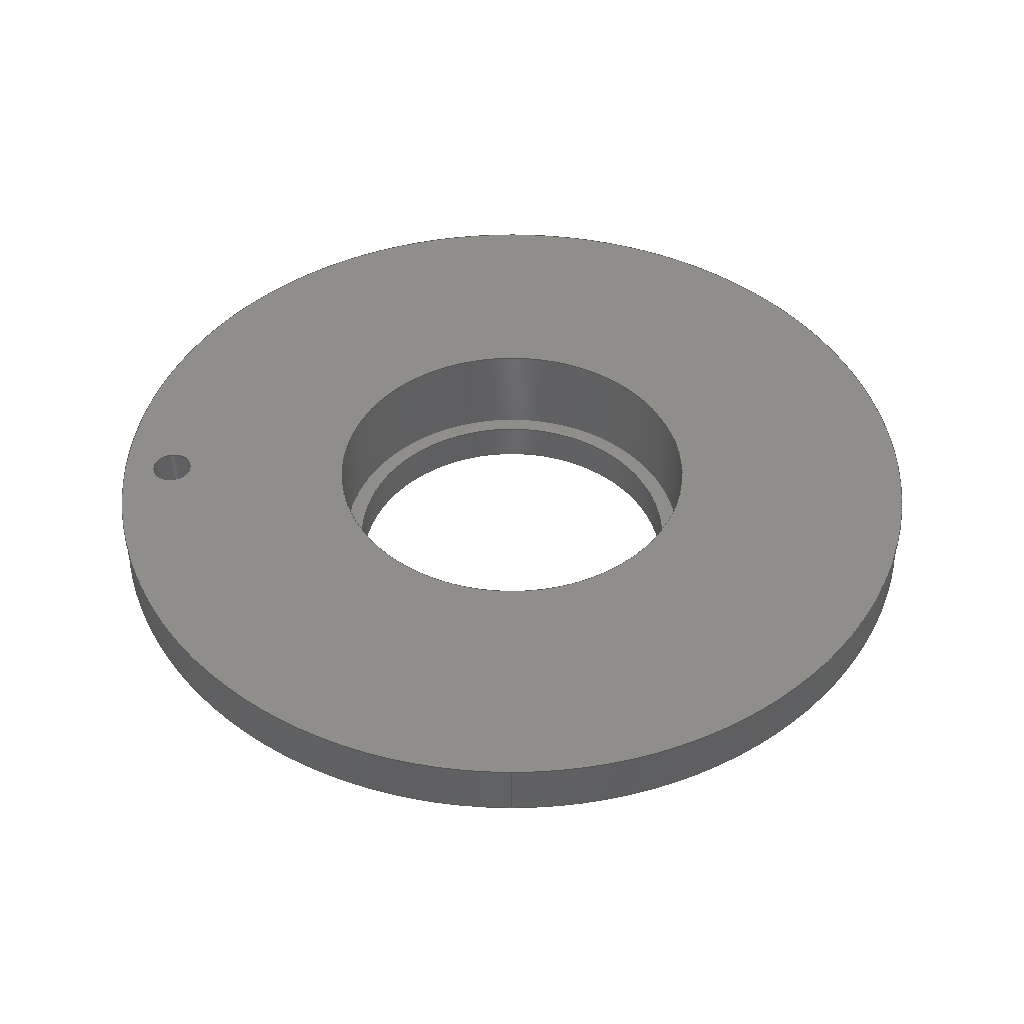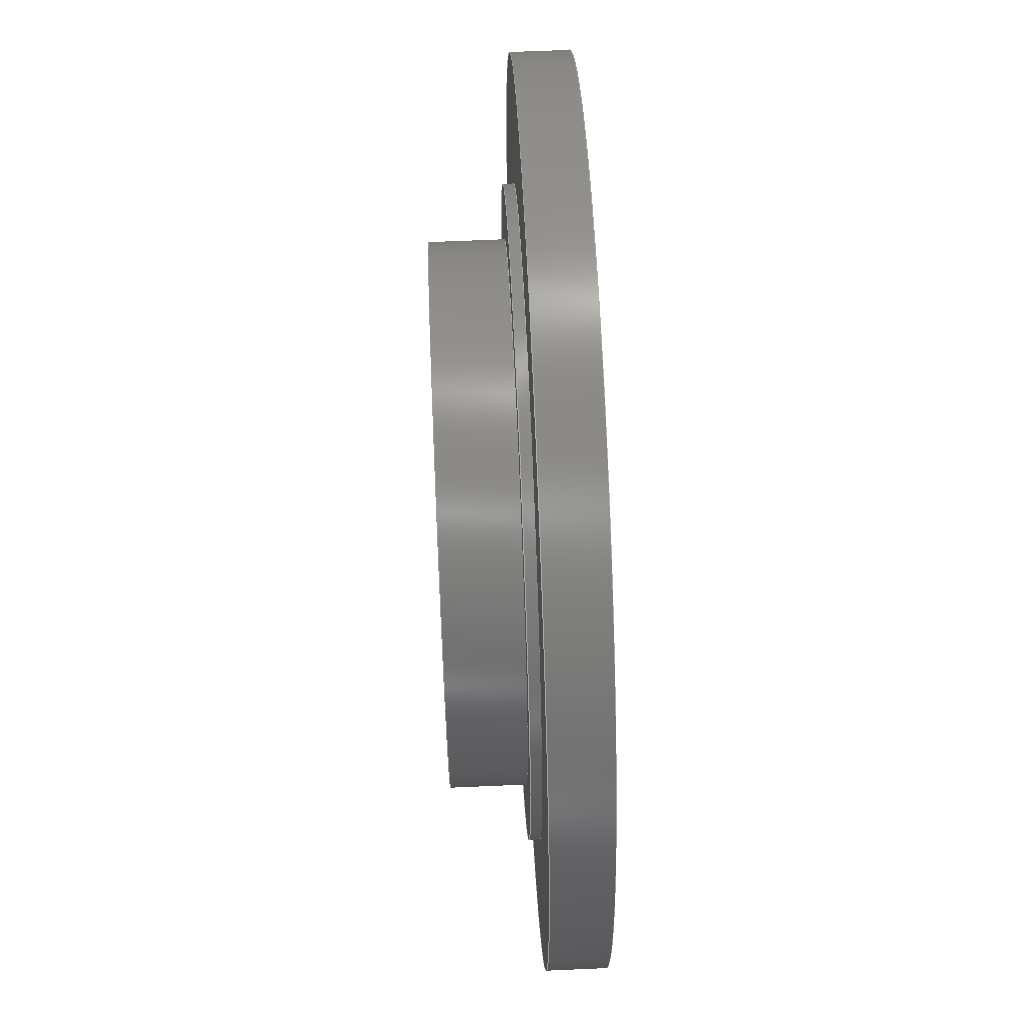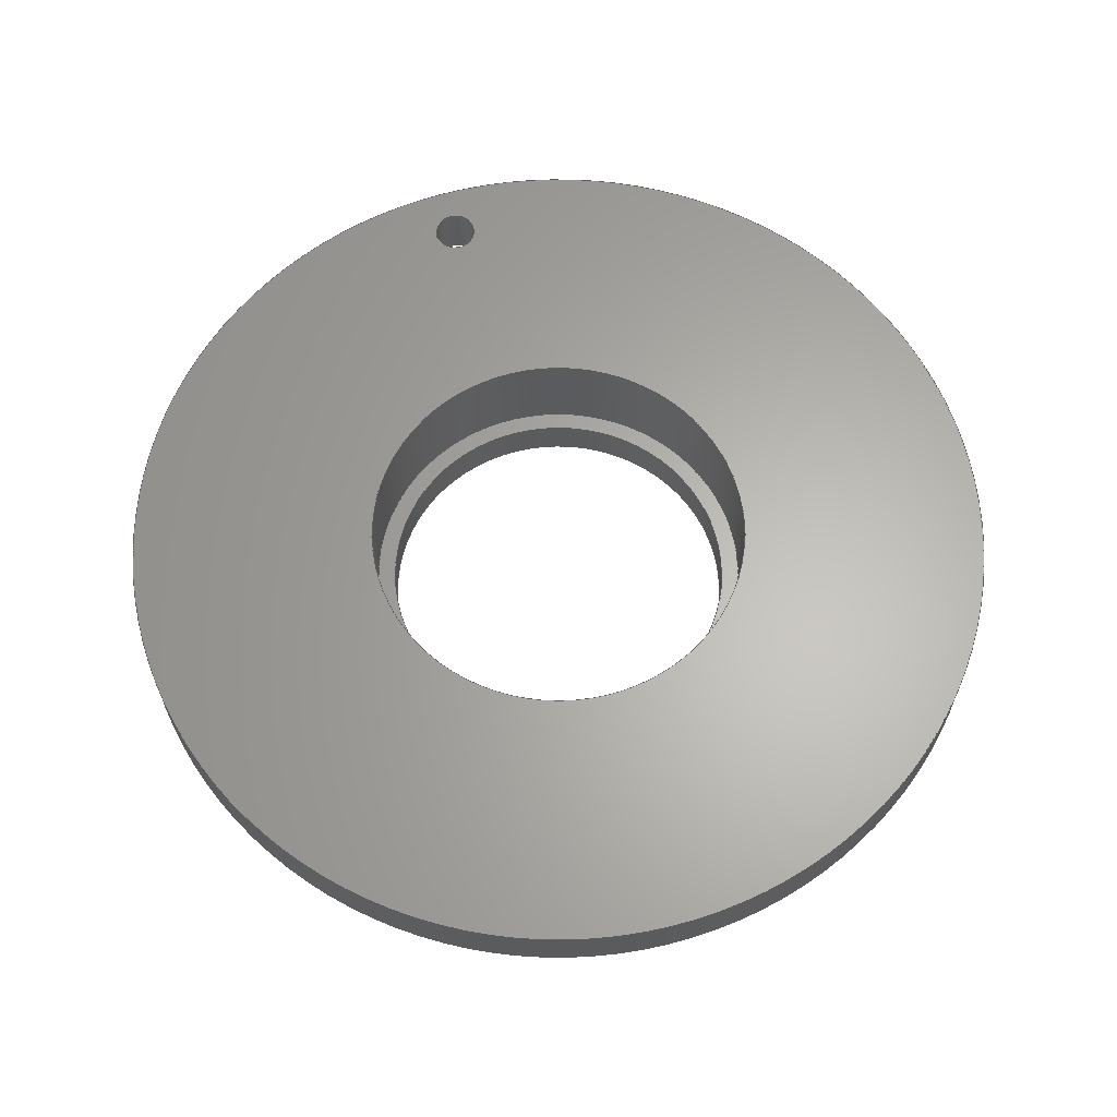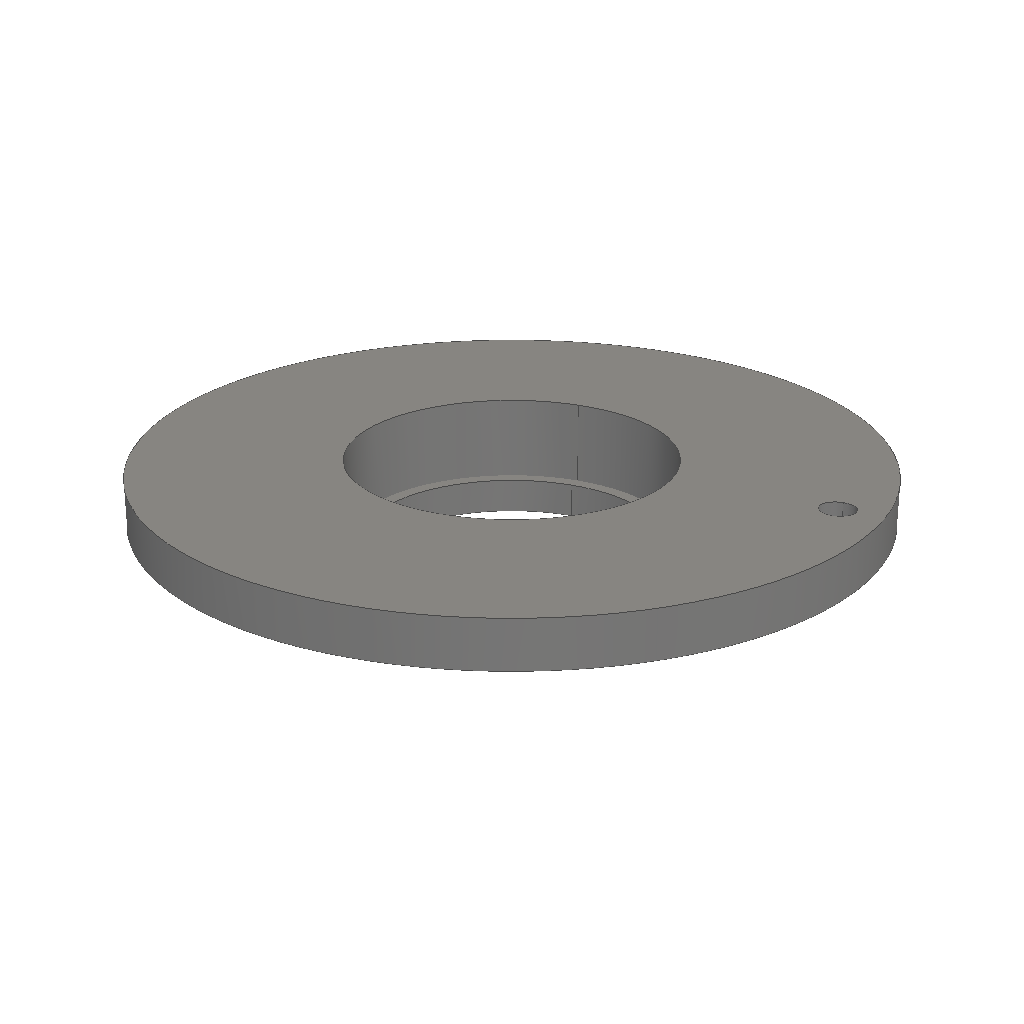
<metadata>
{"format":"step","ext":"step","renderer":"f3d","projection":"perspective","resolution":1024,"background":"white","views":[{"elev":44.3,"azim":-89.9,"up":"+Y"},{"elev":65.9,"azim":87.5,"up":"+Z"},{"elev":63.7,"azim":-17.2,"up":"+Y"},{"elev":22.2,"azim":115.0,"up":"+Y"}]}
</metadata>
<code>
ISO-10303-21;
DATA;
#1=MECHANICAL_DESIGN_GEOMETRIC_PRESENTATION_REPRESENTATION('',(#4),#290);
#2=SHAPE_REPRESENTATION_RELATIONSHIP('SRR','None',#297,#3);
#3=ADVANCED_BREP_SHAPE_REPRESENTATION('',(#5),#289);
#4=STYLED_ITEM('',(#307),#5);
#5=MANIFOLD_SOLID_BREP('Body1',#154);
#6=FACE_BOUND('',#31,.T.);
#7=FACE_BOUND('',#34,.T.);
#8=FACE_BOUND('',#37,.T.);
#9=FACE_BOUND('',#42,.T.);
#10=FACE_BOUND('',#43,.T.);
#11=FACE_BOUND('',#45,.T.);
#12=FACE_BOUND('',#46,.T.);
#13=PLANE('',#171);
#14=PLANE('',#176);
#15=PLANE('',#180);
#16=PLANE('',#189);
#17=PLANE('',#190);
#18=FACE_OUTER_BOUND('',#29,.T.);
#19=FACE_OUTER_BOUND('',#30,.T.);
#20=FACE_OUTER_BOUND('',#32,.T.);
#21=FACE_OUTER_BOUND('',#33,.T.);
#22=FACE_OUTER_BOUND('',#35,.T.);
#23=FACE_OUTER_BOUND('',#36,.T.);
#24=FACE_OUTER_BOUND('',#38,.T.);
#25=FACE_OUTER_BOUND('',#39,.T.);
#26=FACE_OUTER_BOUND('',#40,.T.);
#27=FACE_OUTER_BOUND('',#41,.T.);
#28=FACE_OUTER_BOUND('',#44,.T.);
#29=EDGE_LOOP('',(#101,#102,#103,#104));
#30=EDGE_LOOP('',(#105));
#31=EDGE_LOOP('',(#106));
#32=EDGE_LOOP('',(#107,#108,#109,#110));
#33=EDGE_LOOP('',(#111));
#34=EDGE_LOOP('',(#112));
#35=EDGE_LOOP('',(#113,#114,#115,#116));
#36=EDGE_LOOP('',(#117));
#37=EDGE_LOOP('',(#118));
#38=EDGE_LOOP('',(#119,#120,#121,#122));
#39=EDGE_LOOP('',(#123,#124,#125,#126));
#40=EDGE_LOOP('',(#127,#128,#129,#130));
#41=EDGE_LOOP('',(#131));
#42=EDGE_LOOP('',(#132));
#43=EDGE_LOOP('',(#133));
#44=EDGE_LOOP('',(#134));
#45=EDGE_LOOP('',(#135));
#46=EDGE_LOOP('',(#136));
#47=LINE('',#250,#53);
#48=LINE('',#259,#54);
#49=LINE('',#266,#55);
#50=LINE('',#272,#56);
#51=LINE('',#277,#57);
#52=LINE('',#283,#58);
#53=VECTOR('',#197,5);
#54=VECTOR('',#208,7.5);
#55=VECTOR('',#217,9);
#56=VECTOR('',#226,5.5);
#57=VECTOR('',#231,0.6);
#58=VECTOR('',#238,12.5);
#59=CIRCLE('',#169,5);
#60=CIRCLE('',#170,5);
#61=CIRCLE('',#172,5.5);
#62=CIRCLE('',#174,7.5);
#63=CIRCLE('',#175,7.5);
#64=CIRCLE('',#178,9);
#65=CIRCLE('',#179,9);
#66=CIRCLE('',#182,5.5);
#67=CIRCLE('',#184,0.6);
#68=CIRCLE('',#185,0.6);
#69=CIRCLE('',#187,12.5);
#70=CIRCLE('',#188,12.5);
#71=VERTEX_POINT('',#247);
#72=VERTEX_POINT('',#249);
#73=VERTEX_POINT('',#253);
#74=VERTEX_POINT('',#256);
#75=VERTEX_POINT('',#258);
#76=VERTEX_POINT('',#263);
#77=VERTEX_POINT('',#265);
#78=VERTEX_POINT('',#270);
#79=VERTEX_POINT('',#274);
#80=VERTEX_POINT('',#276);
#81=VERTEX_POINT('',#280);
#82=VERTEX_POINT('',#282);
#83=EDGE_CURVE('',#71,#71,#59,.T.);
#84=EDGE_CURVE('',#71,#72,#47,.T.);
#85=EDGE_CURVE('',#72,#72,#60,.T.);
#86=EDGE_CURVE('',#73,#73,#61,.T.);
#87=EDGE_CURVE('',#74,#74,#62,.T.);
#88=EDGE_CURVE('',#74,#75,#48,.T.);
#89=EDGE_CURVE('',#75,#75,#63,.T.);
#90=EDGE_CURVE('',#76,#76,#64,.T.);
#91=EDGE_CURVE('',#76,#77,#49,.T.);
#92=EDGE_CURVE('',#77,#77,#65,.T.);
#93=EDGE_CURVE('',#78,#78,#66,.T.);
#94=EDGE_CURVE('',#78,#73,#50,.T.);
#95=EDGE_CURVE('',#79,#79,#67,.T.);
#96=EDGE_CURVE('',#79,#80,#51,.T.);
#97=EDGE_CURVE('',#80,#80,#68,.T.);
#98=EDGE_CURVE('',#81,#81,#69,.T.);
#99=EDGE_CURVE('',#81,#82,#52,.T.);
#100=EDGE_CURVE('',#82,#82,#70,.T.);
#101=ORIENTED_EDGE('',*,*,#83,.F.);
#102=ORIENTED_EDGE('',*,*,#84,.T.);
#103=ORIENTED_EDGE('',*,*,#85,.F.);
#104=ORIENTED_EDGE('',*,*,#84,.F.);
#105=ORIENTED_EDGE('',*,*,#86,.F.);
#106=ORIENTED_EDGE('',*,*,#83,.T.);
#107=ORIENTED_EDGE('',*,*,#87,.F.);
#108=ORIENTED_EDGE('',*,*,#88,.T.);
#109=ORIENTED_EDGE('',*,*,#89,.F.);
#110=ORIENTED_EDGE('',*,*,#88,.F.);
#111=ORIENTED_EDGE('',*,*,#87,.T.);
#112=ORIENTED_EDGE('',*,*,#85,.T.);
#113=ORIENTED_EDGE('',*,*,#90,.F.);
#114=ORIENTED_EDGE('',*,*,#91,.T.);
#115=ORIENTED_EDGE('',*,*,#92,.F.);
#116=ORIENTED_EDGE('',*,*,#91,.F.);
#117=ORIENTED_EDGE('',*,*,#90,.T.);
#118=ORIENTED_EDGE('',*,*,#89,.T.);
#119=ORIENTED_EDGE('',*,*,#93,.F.);
#120=ORIENTED_EDGE('',*,*,#94,.T.);
#121=ORIENTED_EDGE('',*,*,#86,.T.);
#122=ORIENTED_EDGE('',*,*,#94,.F.);
#123=ORIENTED_EDGE('',*,*,#95,.F.);
#124=ORIENTED_EDGE('',*,*,#96,.T.);
#125=ORIENTED_EDGE('',*,*,#97,.T.);
#126=ORIENTED_EDGE('',*,*,#96,.F.);
#127=ORIENTED_EDGE('',*,*,#98,.F.);
#128=ORIENTED_EDGE('',*,*,#99,.T.);
#129=ORIENTED_EDGE('',*,*,#100,.T.);
#130=ORIENTED_EDGE('',*,*,#99,.F.);
#131=ORIENTED_EDGE('',*,*,#98,.T.);
#132=ORIENTED_EDGE('',*,*,#95,.T.);
#133=ORIENTED_EDGE('',*,*,#93,.T.);
#134=ORIENTED_EDGE('',*,*,#100,.F.);
#135=ORIENTED_EDGE('',*,*,#92,.T.);
#136=ORIENTED_EDGE('',*,*,#97,.F.);
#137=CYLINDRICAL_SURFACE('',#168,5);
#138=CYLINDRICAL_SURFACE('',#173,7.5);
#139=CYLINDRICAL_SURFACE('',#177,9);
#140=CYLINDRICAL_SURFACE('',#181,5.5);
#141=CYLINDRICAL_SURFACE('',#183,0.6);
#142=CYLINDRICAL_SURFACE('',#186,12.5);
#143=ADVANCED_FACE('',(#18),#137,.F.);
#144=ADVANCED_FACE('',(#19,#6),#13,.F.);
#145=ADVANCED_FACE('',(#20),#138,.T.);
#146=ADVANCED_FACE('',(#21,#7),#14,.T.);
#147=ADVANCED_FACE('',(#22),#139,.T.);
#148=ADVANCED_FACE('',(#23,#8),#15,.T.);
#149=ADVANCED_FACE('',(#24),#140,.F.);
#150=ADVANCED_FACE('',(#25),#141,.F.);
#151=ADVANCED_FACE('',(#26),#142,.T.);
#152=ADVANCED_FACE('',(#27,#9,#10),#16,.T.);
#153=ADVANCED_FACE('',(#28,#11,#12),#17,.F.);
#154=CLOSED_SHELL('',(#143,#144,#145,#146,#147,#148,#149,#150,#151,#152,
#153));
#155=DERIVED_UNIT_ELEMENT(#157,1);
#156=DERIVED_UNIT_ELEMENT(#292,3);
#157=(
MASS_UNIT()
NAMED_UNIT(*)
SI_UNIT(.KILO.,.GRAM.)
);
#158=DERIVED_UNIT((#155,#156));
#159=MEASURE_REPRESENTATION_ITEM('density measure',
POSITIVE_RATIO_MEASURE(7850),#158);
#160=PROPERTY_DEFINITION_REPRESENTATION(#165,#162);
#161=PROPERTY_DEFINITION_REPRESENTATION(#166,#163);
#162=REPRESENTATION('material name',(#164),#289);
#163=REPRESENTATION('density',(#159),#289);
#164=DESCRIPTIVE_REPRESENTATION_ITEM('Steel','Steel');
#165=PROPERTY_DEFINITION('material property','material name',#299);
#166=PROPERTY_DEFINITION('material property','density of part',#299);
#167=AXIS2_PLACEMENT_3D('placement',#245,#191,#192);
#168=AXIS2_PLACEMENT_3D('',#246,#193,#194);
#169=AXIS2_PLACEMENT_3D('',#248,#195,#196);
#170=AXIS2_PLACEMENT_3D('',#251,#198,#199);
#171=AXIS2_PLACEMENT_3D('',#252,#200,#201);
#172=AXIS2_PLACEMENT_3D('',#254,#202,#203);
#173=AXIS2_PLACEMENT_3D('',#255,#204,#205);
#174=AXIS2_PLACEMENT_3D('',#257,#206,#207);
#175=AXIS2_PLACEMENT_3D('',#260,#209,#210);
#176=AXIS2_PLACEMENT_3D('',#261,#211,#212);
#177=AXIS2_PLACEMENT_3D('',#262,#213,#214);
#178=AXIS2_PLACEMENT_3D('',#264,#215,#216);
#179=AXIS2_PLACEMENT_3D('',#267,#218,#219);
#180=AXIS2_PLACEMENT_3D('',#268,#220,#221);
#181=AXIS2_PLACEMENT_3D('',#269,#222,#223);
#182=AXIS2_PLACEMENT_3D('',#271,#224,#225);
#183=AXIS2_PLACEMENT_3D('',#273,#227,#228);
#184=AXIS2_PLACEMENT_3D('',#275,#229,#230);
#185=AXIS2_PLACEMENT_3D('',#278,#232,#233);
#186=AXIS2_PLACEMENT_3D('',#279,#234,#235);
#187=AXIS2_PLACEMENT_3D('',#281,#236,#237);
#188=AXIS2_PLACEMENT_3D('',#284,#239,#240);
#189=AXIS2_PLACEMENT_3D('',#285,#241,#242);
#190=AXIS2_PLACEMENT_3D('',#286,#243,#244);
#191=DIRECTION('axis',(0,0,1));
#192=DIRECTION('refdir',(1,0,0));
#193=DIRECTION('center_axis',(0,1,0));
#194=DIRECTION('ref_axis',(1,0,0));
#195=DIRECTION('center_axis',(0,-1,0));
#196=DIRECTION('ref_axis',(1,0,0));
#197=DIRECTION('',(0,-1,0));
#198=DIRECTION('center_axis',(0,1,0));
#199=DIRECTION('ref_axis',(1,0,0));
#200=DIRECTION('center_axis',(0,-1,0));
#201=DIRECTION('ref_axis',(1,0,0));
#202=DIRECTION('center_axis',(0,-1,0));
#203=DIRECTION('ref_axis',(1,0,0));
#204=DIRECTION('center_axis',(0,-1,0));
#205=DIRECTION('ref_axis',(1,0,0));
#206=DIRECTION('center_axis',(0,-1,0));
#207=DIRECTION('ref_axis',(1,0,0));
#208=DIRECTION('',(0,1,0));
#209=DIRECTION('center_axis',(0,1,0));
#210=DIRECTION('ref_axis',(1,0,0));
#211=DIRECTION('center_axis',(0,-1,0));
#212=DIRECTION('ref_axis',(1,0,0));
#213=DIRECTION('center_axis',(0,-1,0));
#214=DIRECTION('ref_axis',(1,0,0));
#215=DIRECTION('center_axis',(0,-1,0));
#216=DIRECTION('ref_axis',(1,0,0));
#217=DIRECTION('',(0,1,0));
#218=DIRECTION('center_axis',(0,1,0));
#219=DIRECTION('ref_axis',(1,0,0));
#220=DIRECTION('center_axis',(0,-1,0));
#221=DIRECTION('ref_axis',(1,0,0));
#222=DIRECTION('center_axis',(0,1,0));
#223=DIRECTION('ref_axis',(1,0,0));
#224=DIRECTION('center_axis',(0,-1,0));
#225=DIRECTION('ref_axis',(1,0,0));
#226=DIRECTION('',(0,-1,0));
#227=DIRECTION('center_axis',(0,1,0));
#228=DIRECTION('ref_axis',(1,0,0));
#229=DIRECTION('center_axis',(0,-1,0));
#230=DIRECTION('ref_axis',(1,0,0));
#231=DIRECTION('',(0,-1,0));
#232=DIRECTION('center_axis',(0,-1,0));
#233=DIRECTION('ref_axis',(1,0,0));
#234=DIRECTION('center_axis',(0,1,0));
#235=DIRECTION('ref_axis',(1,0,0));
#236=DIRECTION('center_axis',(0,1,0));
#237=DIRECTION('ref_axis',(1,0,0));
#238=DIRECTION('',(0,-1,0));
#239=DIRECTION('center_axis',(0,1,0));
#240=DIRECTION('ref_axis',(1,0,0));
#241=DIRECTION('center_axis',(0,1,0));
#242=DIRECTION('ref_axis',(1,0,0));
#243=DIRECTION('center_axis',(0,1,0));
#244=DIRECTION('ref_axis',(1,0,0));
#245=CARTESIAN_POINT('',(0,0,0));
#246=CARTESIAN_POINT('Origin',(0,-2.377,0));
#247=CARTESIAN_POINT('',(-5,-1.219,-6.123e-16));
#248=CARTESIAN_POINT('Origin',(0,-1.219,0));
#249=CARTESIAN_POINT('',(-5,-2.377,-6.123e-16));
#250=CARTESIAN_POINT('',(-5,-2.377,6.123e-16));
#251=CARTESIAN_POINT('Origin',(0,-2.377,0));
#252=CARTESIAN_POINT('Origin',(0,-1.219,0));
#253=CARTESIAN_POINT('',(-5.5,-1.219,-6.736e-16));
#254=CARTESIAN_POINT('Origin',(0,-1.219,0));
#255=CARTESIAN_POINT('Origin',(0,-0.3,0));
#256=CARTESIAN_POINT('',(-7.5,-2.377,-9.185e-16));
#257=CARTESIAN_POINT('Origin',(0,-2.377,0));
#258=CARTESIAN_POINT('',(-7.5,-0.3,-9.185e-16));
#259=CARTESIAN_POINT('',(-7.5,-0.3,-9.185e-16));
#260=CARTESIAN_POINT('Origin',(0,-0.3,0));
#261=CARTESIAN_POINT('Origin',(0,-2.377,0));
#262=CARTESIAN_POINT('Origin',(0,0,0));
#263=CARTESIAN_POINT('',(-9,-0.3,-1.102e-15));
#264=CARTESIAN_POINT('Origin',(0,-0.3,0));
#265=CARTESIAN_POINT('',(-9,0,-1.102e-15));
#266=CARTESIAN_POINT('',(-9,0,-1.102e-15));
#267=CARTESIAN_POINT('Origin',(0,0,0));
#268=CARTESIAN_POINT('Origin',(0,-0.3,0));
#269=CARTESIAN_POINT('Origin',(0,0,0));
#270=CARTESIAN_POINT('',(-5.5,1.6,0));
#271=CARTESIAN_POINT('Origin',(0,1.6,0));
#272=CARTESIAN_POINT('',(-5.5,0,6.736e-16));
#273=CARTESIAN_POINT('Origin',(6.736e-16,0,-11));
#274=CARTESIAN_POINT('',(-0.6,1.6,-11));
#275=CARTESIAN_POINT('Origin',(6.736e-16,1.6,-11));
#276=CARTESIAN_POINT('',(-0.6,0,-11));
#277=CARTESIAN_POINT('',(-0.6,0,-11));
#278=CARTESIAN_POINT('Origin',(6.736e-16,0,-11));
#279=CARTESIAN_POINT('Origin',(0,0,0));
#280=CARTESIAN_POINT('',(-12.5,1.6,1.776e-15));
#281=CARTESIAN_POINT('Origin',(0,1.6,0));
#282=CARTESIAN_POINT('',(-12.5,0,1.531e-15));
#283=CARTESIAN_POINT('',(-12.5,0,1.531e-15));
#284=CARTESIAN_POINT('Origin',(0,0,0));
#285=CARTESIAN_POINT('Origin',(0,1.6,0));
#286=CARTESIAN_POINT('Origin',(0,0,0));
#287=UNCERTAINTY_MEASURE_WITH_UNIT(LENGTH_MEASURE(0.001),#291,
'DISTANCE_ACCURACY_VALUE',
'Maximum model space distance between geometric entities at asserted c
onnectivities');
#288=UNCERTAINTY_MEASURE_WITH_UNIT(LENGTH_MEASURE(0.001),#291,
'DISTANCE_ACCURACY_VALUE',
'Maximum model space distance between geometric entities at asserted c
onnectivities');
#289=(
GEOMETRIC_REPRESENTATION_CONTEXT(3)
GLOBAL_UNCERTAINTY_ASSIGNED_CONTEXT((#287))
GLOBAL_UNIT_ASSIGNED_CONTEXT((#291,#293,#294))
REPRESENTATION_CONTEXT('','3D')
);
#290=(
GEOMETRIC_REPRESENTATION_CONTEXT(3)
GLOBAL_UNCERTAINTY_ASSIGNED_CONTEXT((#288))
GLOBAL_UNIT_ASSIGNED_CONTEXT((#291,#293,#294))
REPRESENTATION_CONTEXT('','3D')
);
#291=(
LENGTH_UNIT()
NAMED_UNIT(*)
SI_UNIT(.CENTI.,.METRE.)
);
#292=(
LENGTH_UNIT()
NAMED_UNIT(*)
SI_UNIT($,.METRE.)
);
#293=(
NAMED_UNIT(*)
PLANE_ANGLE_UNIT()
SI_UNIT($,.RADIAN.)
);
#294=(
NAMED_UNIT(*)
SI_UNIT($,.STERADIAN.)
SOLID_ANGLE_UNIT()
);
#295=SHAPE_DEFINITION_REPRESENTATION(#296,#297);
#296=PRODUCT_DEFINITION_SHAPE('',$,#299);
#297=SHAPE_REPRESENTATION('',(#167),#289);
#298=PRODUCT_DEFINITION_CONTEXT('part definition',#303,'design');
#299=PRODUCT_DEFINITION('7','7 v1',#300,#298);
#300=PRODUCT_DEFINITION_FORMATION('',$,#305);
#301=PRODUCT_RELATED_PRODUCT_CATEGORY('7 v1','7 v1',(#305));
#302=APPLICATION_PROTOCOL_DEFINITION('international standard',
'automotive_design',2009,#303);
#303=APPLICATION_CONTEXT(
'Core Data for Automotive Mechanical Design Process');
#304=PRODUCT_CONTEXT('part definition',#303,'mechanical');
#305=PRODUCT('7','7 v1',$,(#304));
#306=PRESENTATION_STYLE_ASSIGNMENT((#308));
#307=PRESENTATION_STYLE_ASSIGNMENT((#309));
#308=SURFACE_STYLE_USAGE(.BOTH.,#310);
#309=SURFACE_STYLE_USAGE(.BOTH.,#311);
#310=SURFACE_SIDE_STYLE('',(#312));
#311=SURFACE_SIDE_STYLE('',(#313));
#312=SURFACE_STYLE_FILL_AREA(#314);
#313=SURFACE_STYLE_FILL_AREA(#315);
#314=FILL_AREA_STYLE('Steel - Satin',(#316));
#315=FILL_AREA_STYLE('Titanium - Satin',(#317));
#316=FILL_AREA_STYLE_COLOUR('Steel - Satin',#318);
#317=FILL_AREA_STYLE_COLOUR('Titanium - Satin',#319);
#318=COLOUR_RGB('Steel - Satin',0.6275,0.6275,0.6275);
#319=COLOUR_RGB('Titanium - Satin',0.8588,0.8471,
0.8275);
ENDSEC;
END-ISO-10303-21;

</code>
